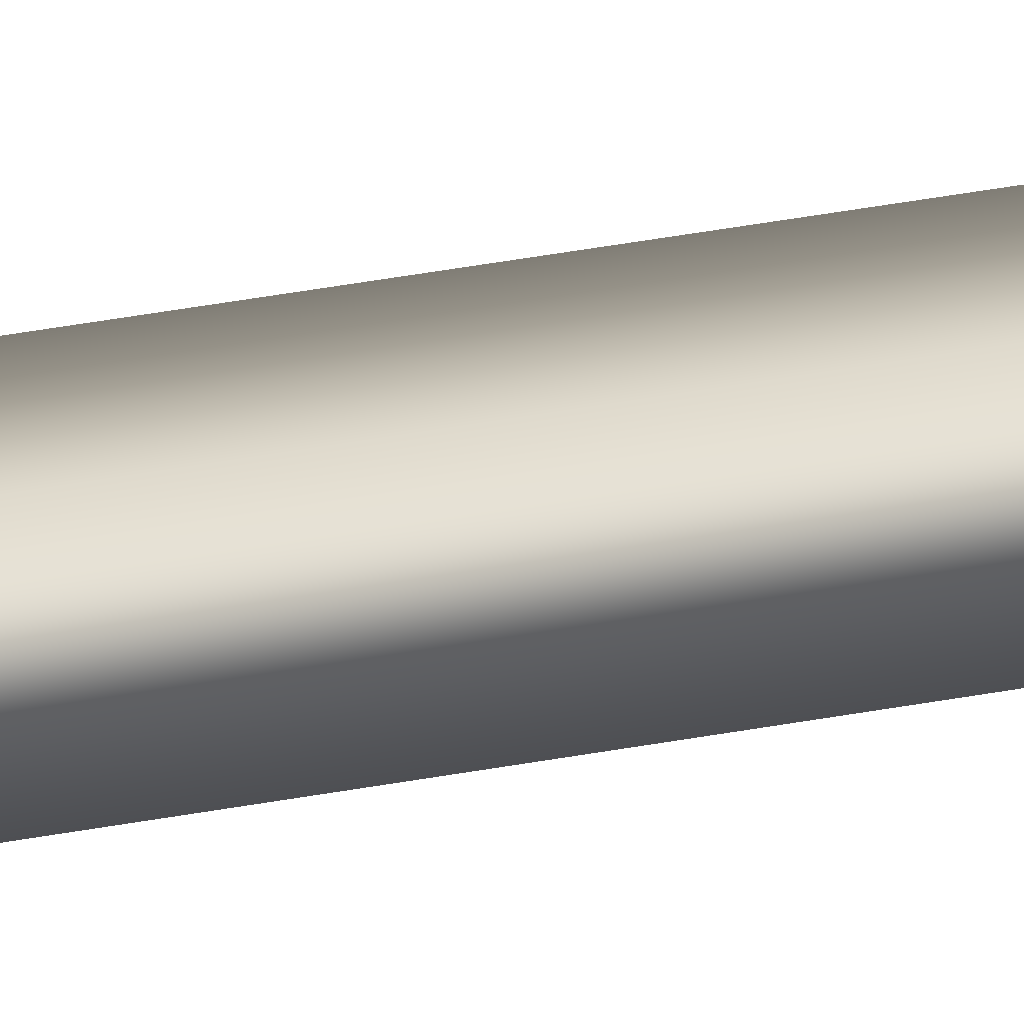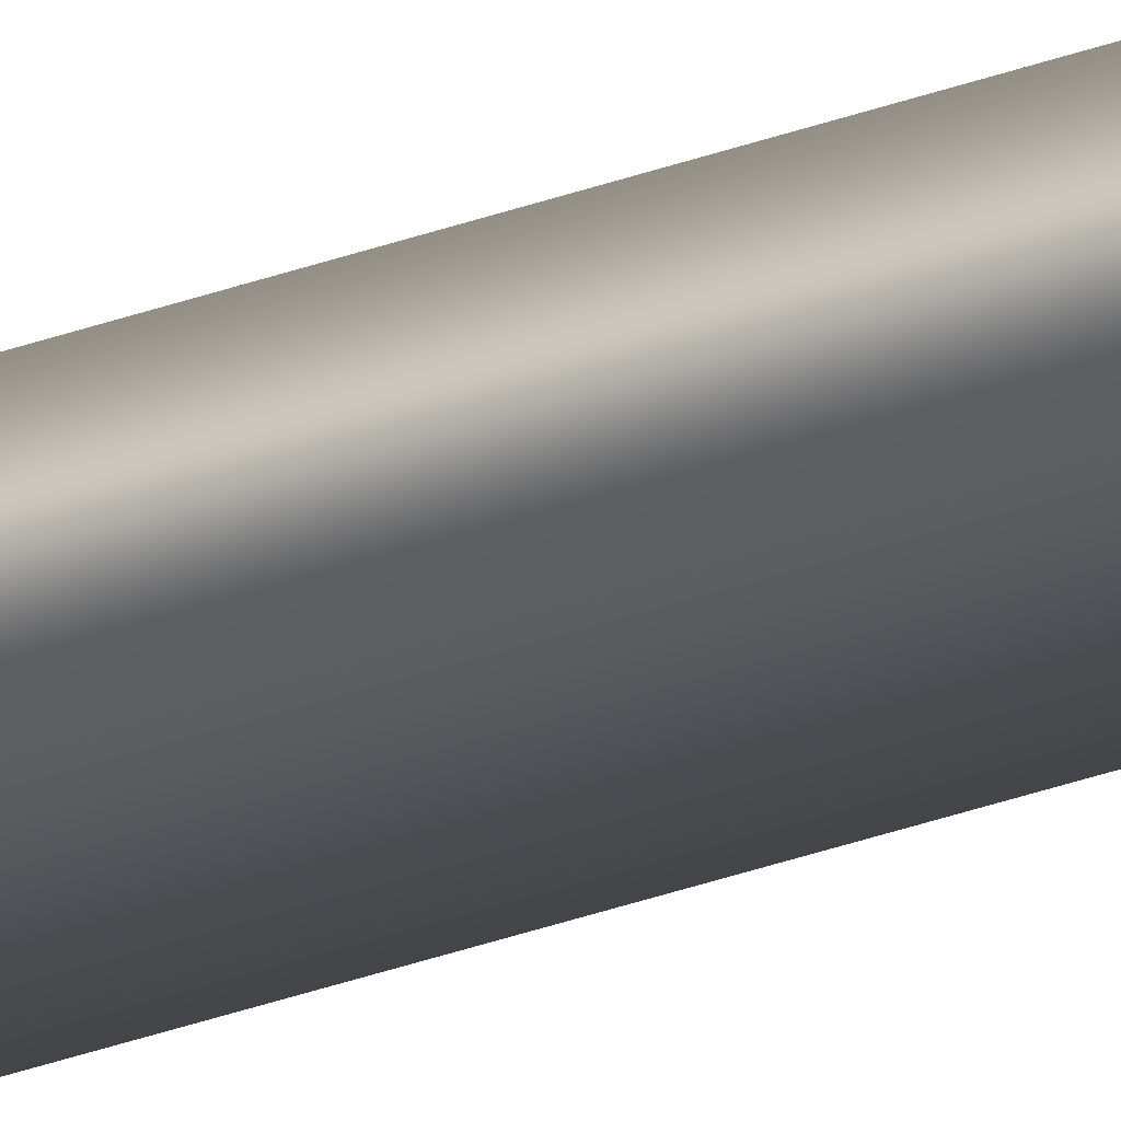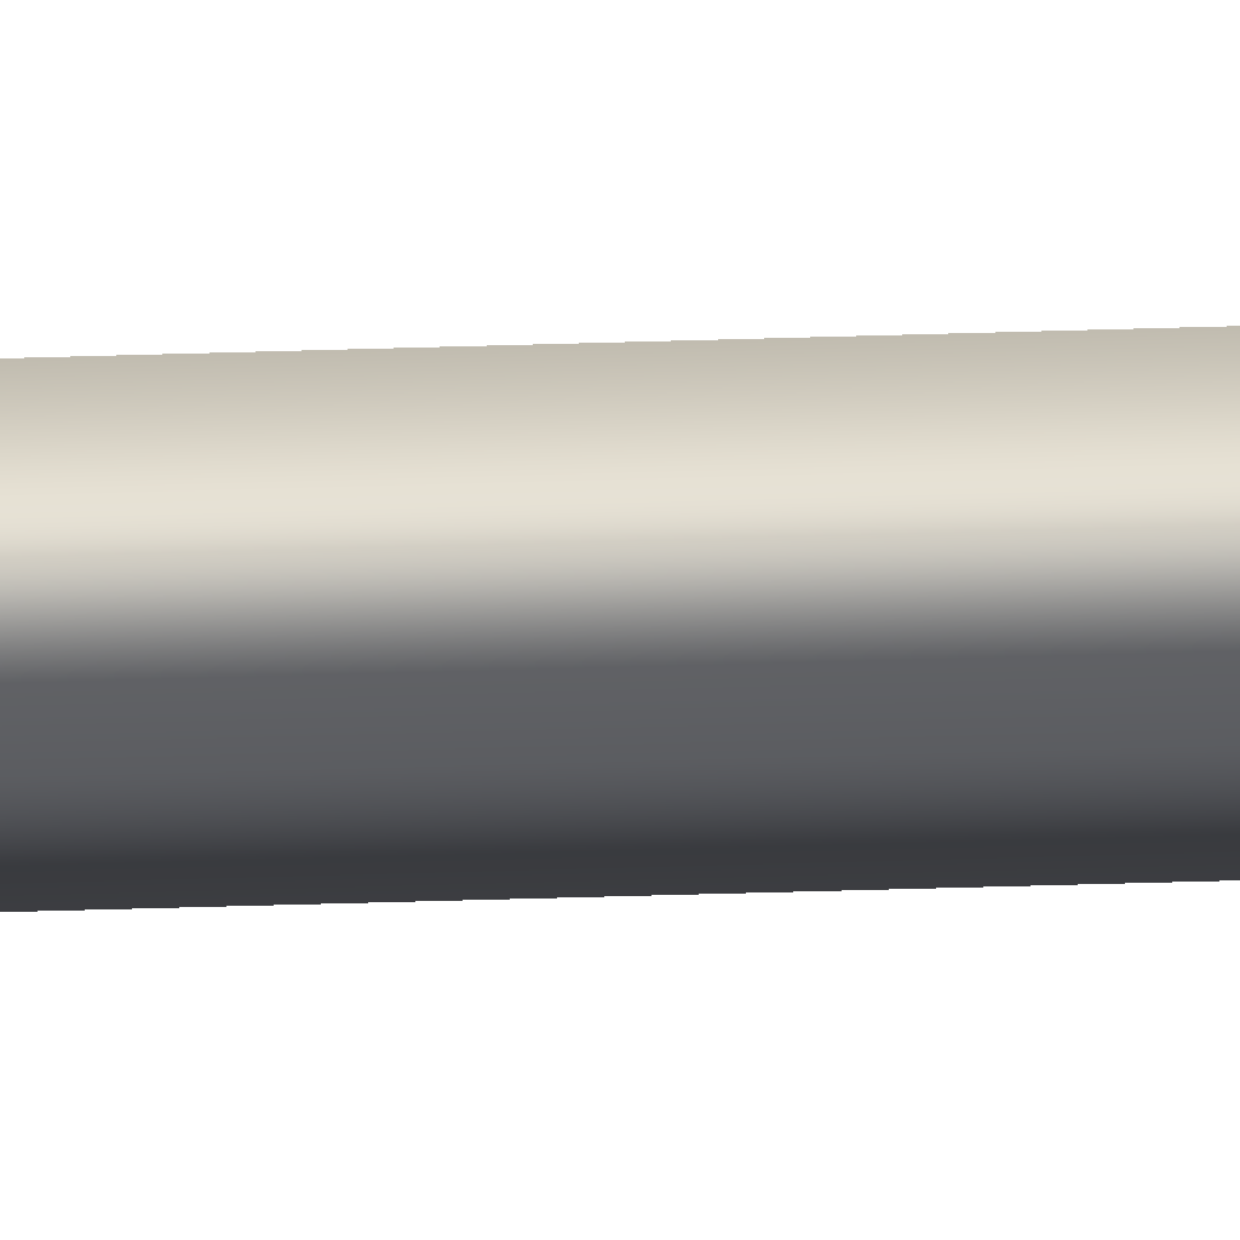
<metadata>
{"format":"obj","ext":"obj","renderer":"f3d","projection":"perspective","resolution":1024,"background":"white","views":[{"elev":9.9,"azim":49.0,"up":"+Y"},{"elev":-23.8,"azim":-55.6,"up":"+Y"},{"elev":-9.0,"azim":-80.6,"up":"+Y"}]}
</metadata>
<code>
v 51.95 55.65 26.35
v 51.95 55.65 22.39
v 51.99 55.65 26.35
v 51.99 55.65 22.39
v 51.99 55.67 22.39
v 51.95 55.67 22.39
v 51.99 55.67 26.35
v 51.95 55.67 26.35
f 1 2 3
f 3 2 4
f 5 4 6
f 6 4 2
f 7 3 5
f 5 3 4
f 1 8 2
f 2 8 6
f 8 1 7
f 7 1 3
f 7 5 8
f 8 5 6

</code>
